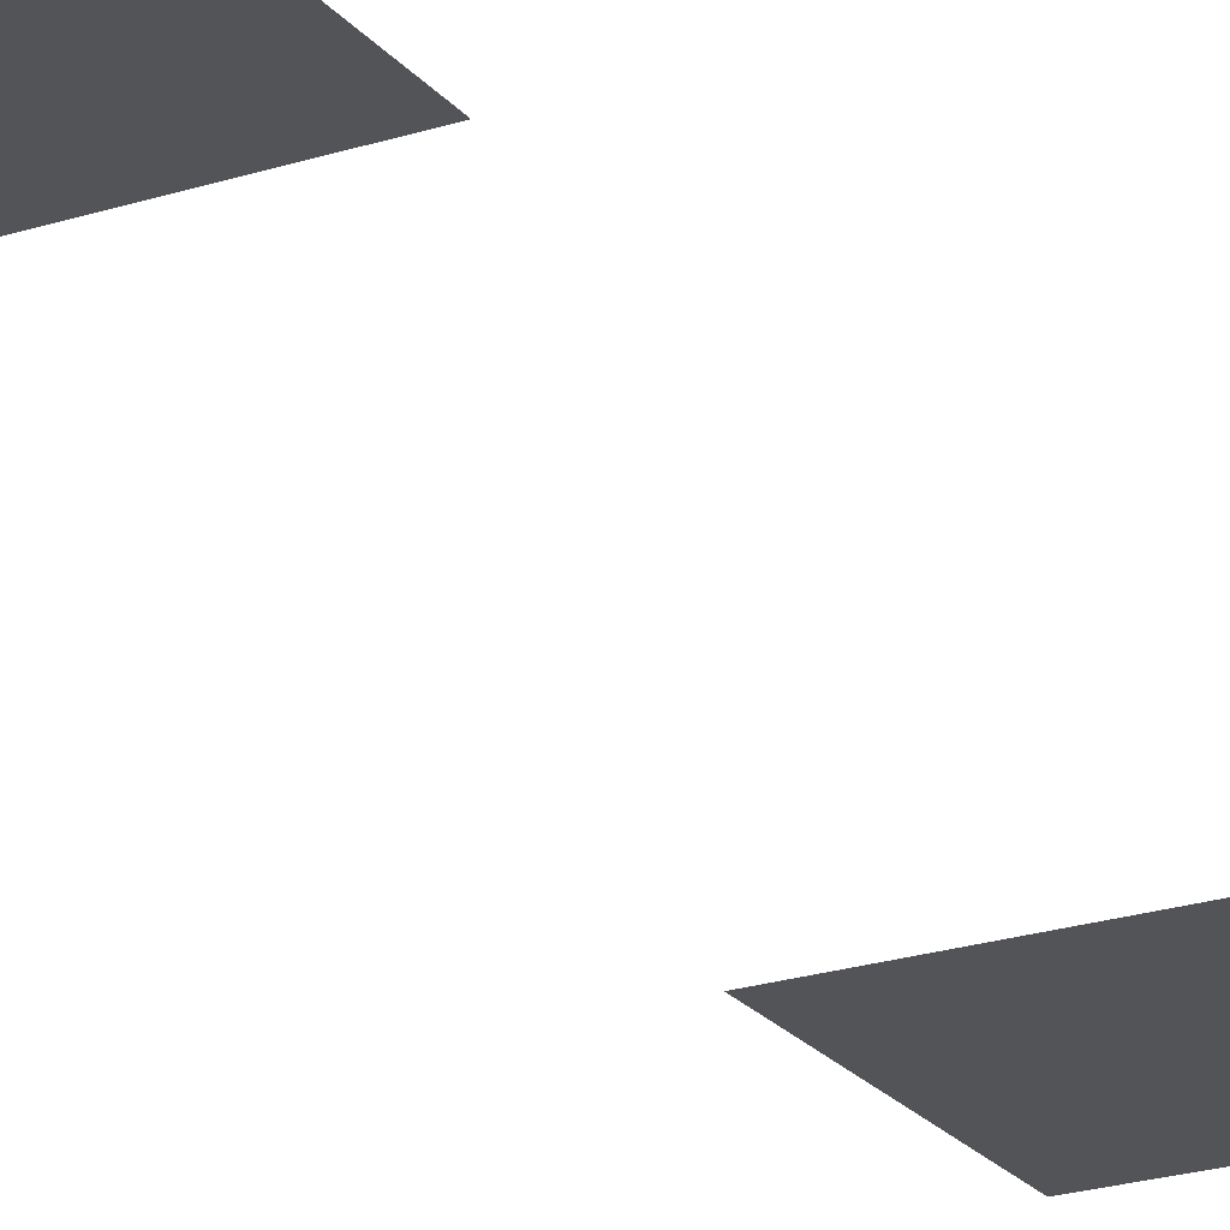
<metadata>
{"format":"obj","ext":"obj","renderer":"f3d","projection":"perspective","resolution":1024,"background":"white","views":[{"elev":-22.8,"azim":28.8,"up":"+Z"}]}
</metadata>
<code>
g Shadow_L_008
v -6.61 6.61 -6.104e-07
v 6.61 -6.61 -6.104e-07
v -6.61 -6.61 -6.104e-07
v 6.61 6.61 -6.104e-07
v -6.61 -38.71 -6.104e-07
v 6.61 -38.71 -6.104e-07
v -6.61 -51.93 -6.104e-07
v 6.61 -51.93 -6.104e-07
g Shadow_L_008_0
f 3 2 1
f 4 1 2
f 7 6 5
f 6 7 8

</code>
